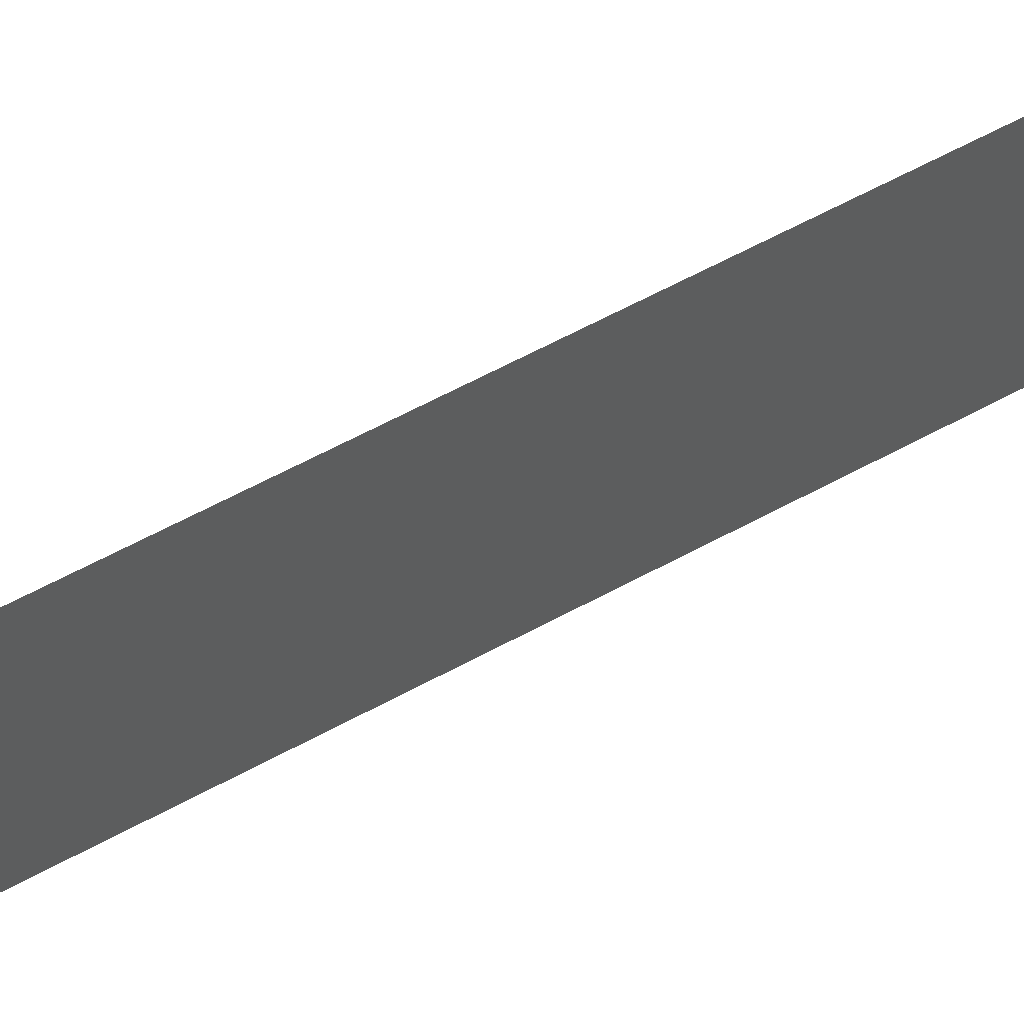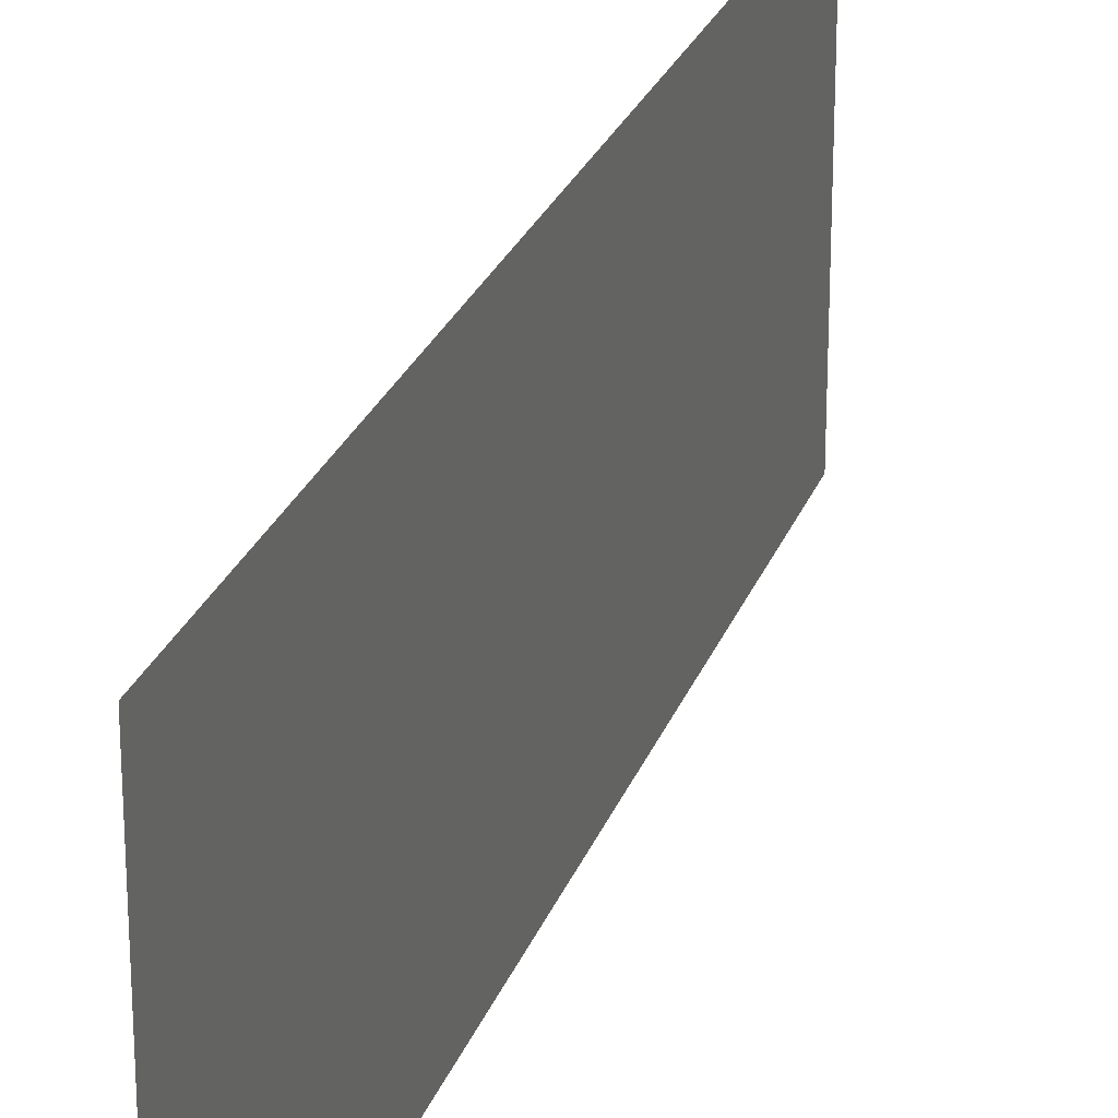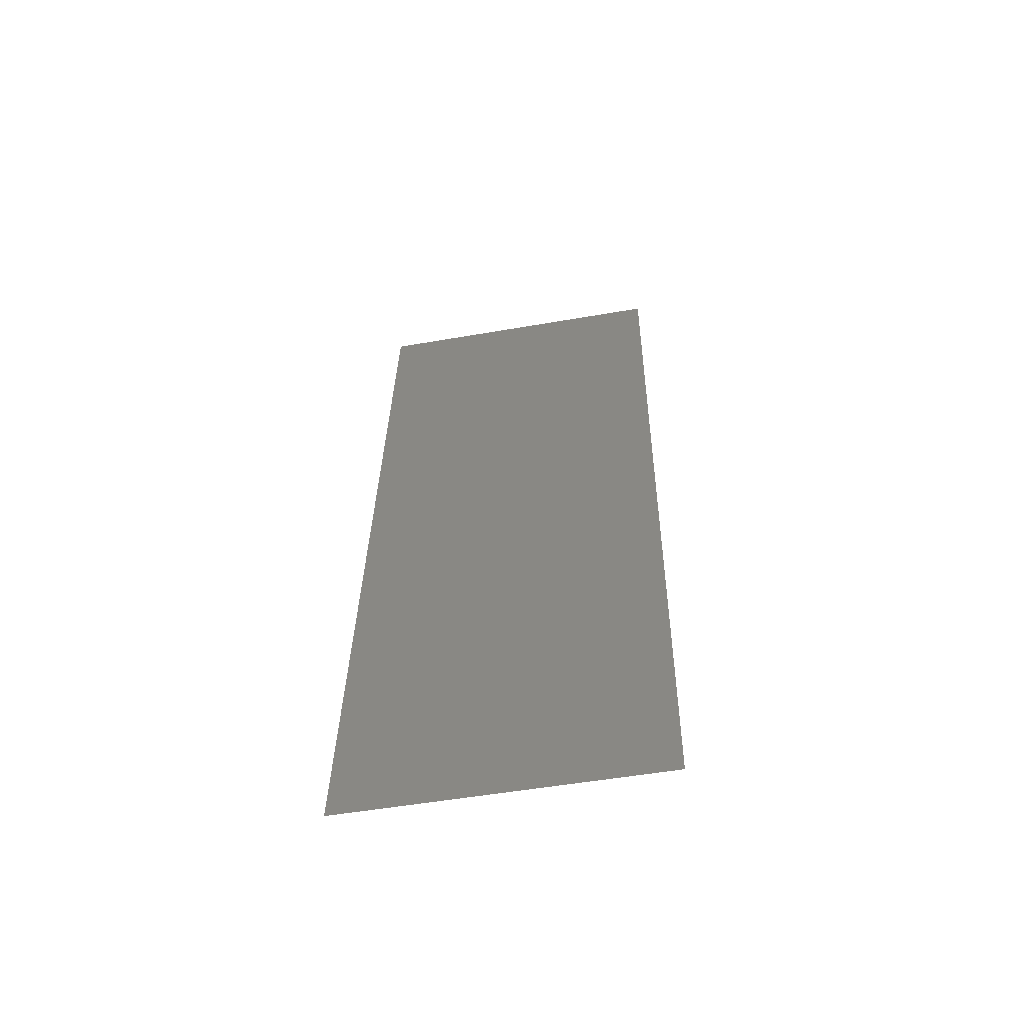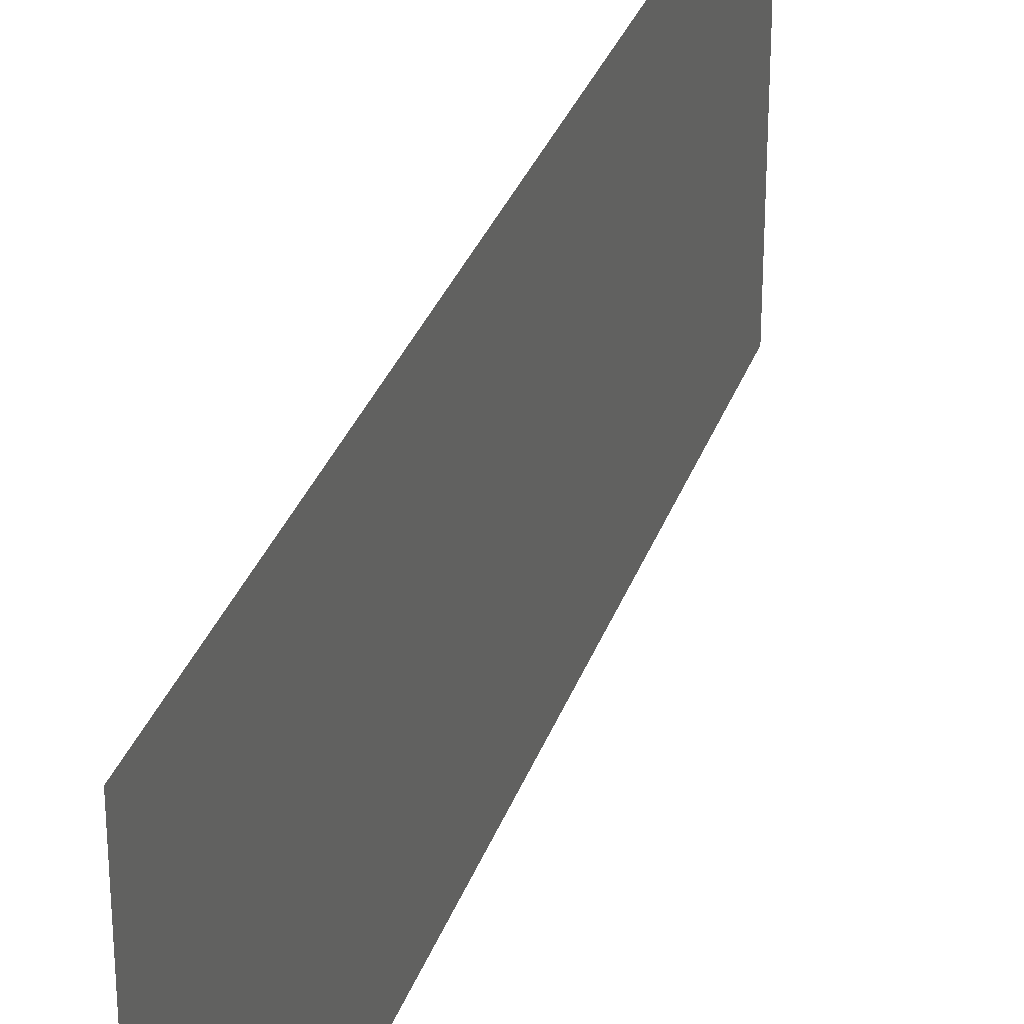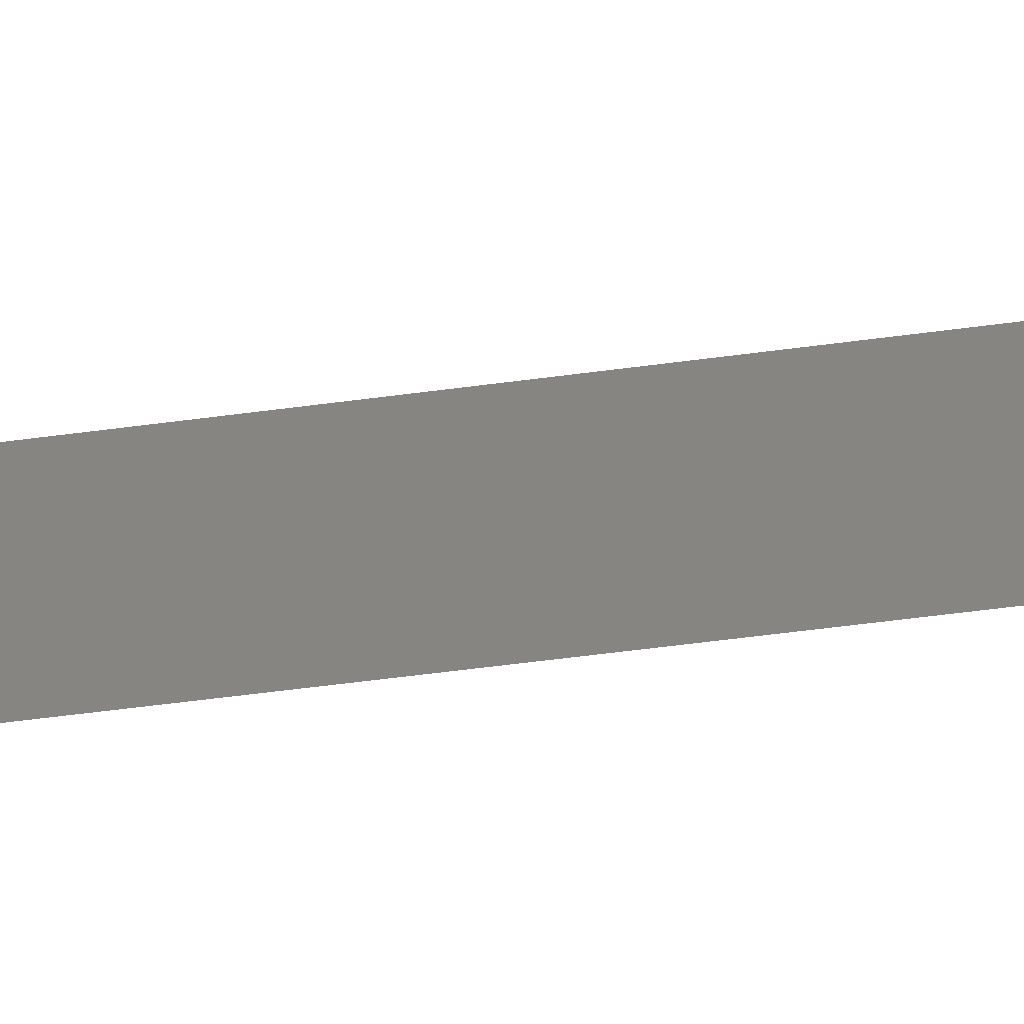
<metadata>
{"format":"stl","ext":"stl","renderer":"f3d","projection":"perspective","resolution":1024,"background":"white","views":[{"elev":67.1,"azim":67.8,"up":"+Z"},{"elev":25.2,"azim":22.8,"up":"+Z"},{"elev":-52.6,"azim":100.6,"up":"+Y"},{"elev":31.3,"azim":23.1,"up":"+Z"},{"elev":-66.7,"azim":-77.1,"up":"+Z"}]}
</metadata>
<code>
# stl→obj: 20 verts, 24 faces
v 0.003426 0.04618 0.02
v 0.00314 0.04906 0.008364
v 0.002282 0.05772 0.02
v 0.002282 0.05772 0.01
v 0.002282 0.05772 0
v 0.008 0 0
v 0.007142 0.008658 0.008364
v 0.008 0 0.01
v 0.003426 0.04618 0
v 0.006856 0.01154 0
v 0.004045 0.03992 0.009727
v 0.005141 0.02886 0.01
v 0.004569 0.03463 0
v 0.005713 0.02309 0
v 0.006237 0.0178 0.009727
v 0.004569 0.03463 0.02
v 0.006856 0.01154 0.02
v 0.005713 0.02309 0.02
v 0.007463 0.005417 0.015
v 0.008 0 0.02
f 1 2 3
f 4 2 5
f 6 7 8
f 5 2 9
f 10 7 6
f 11 12 13
f 13 12 14
f 14 15 10
f 9 11 13
f 14 12 15
f 16 11 1
f 16 12 11
f 17 15 18
f 15 12 18
f 18 12 16
f 17 7 15
f 11 2 1
f 17 19 7
f 20 19 17
f 9 2 11
f 15 7 10
f 8 19 20
f 7 19 8
f 3 2 4

</code>
